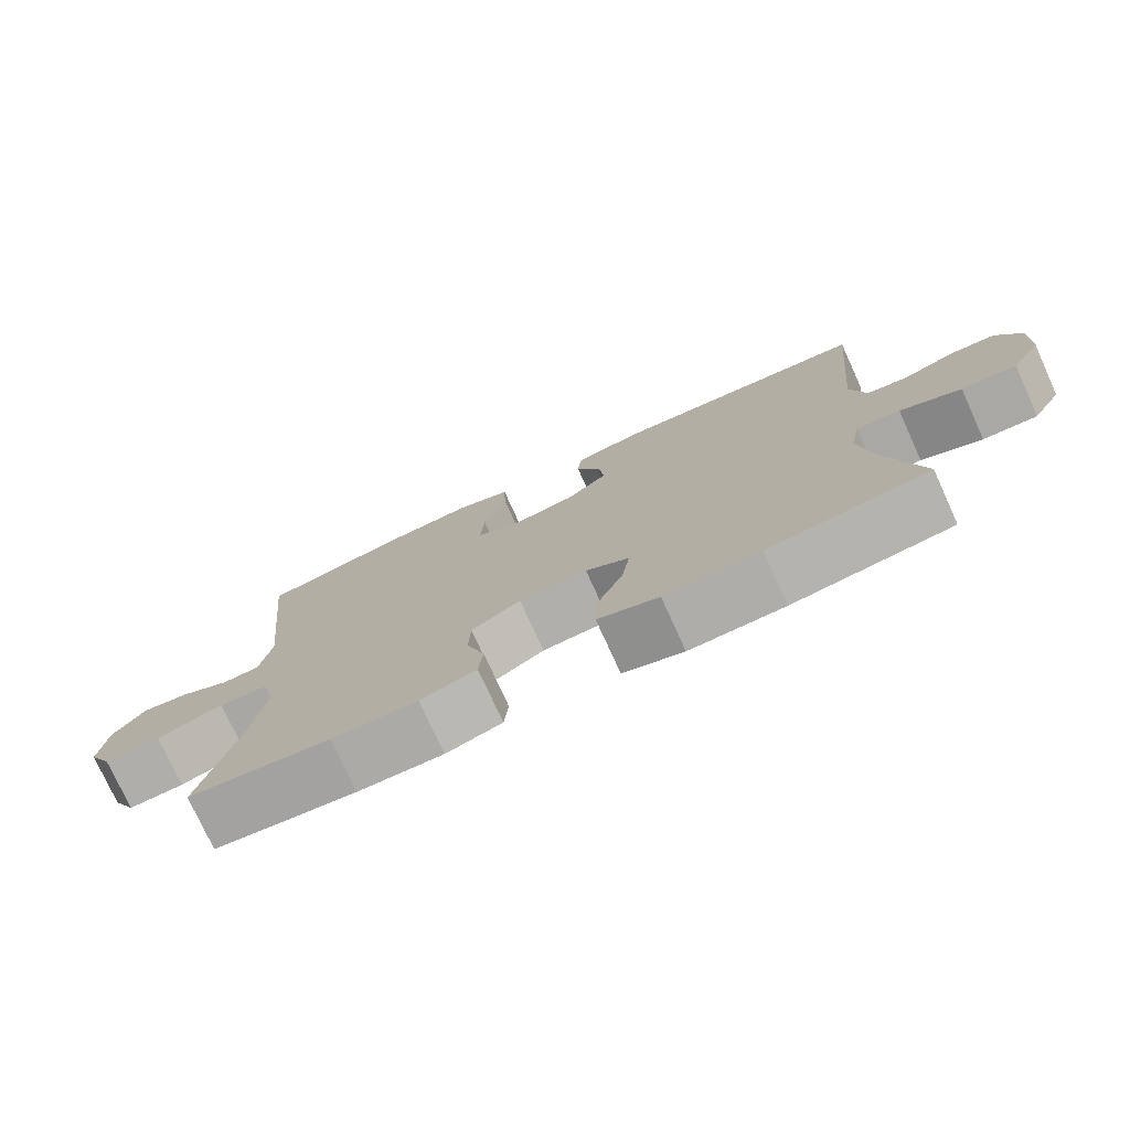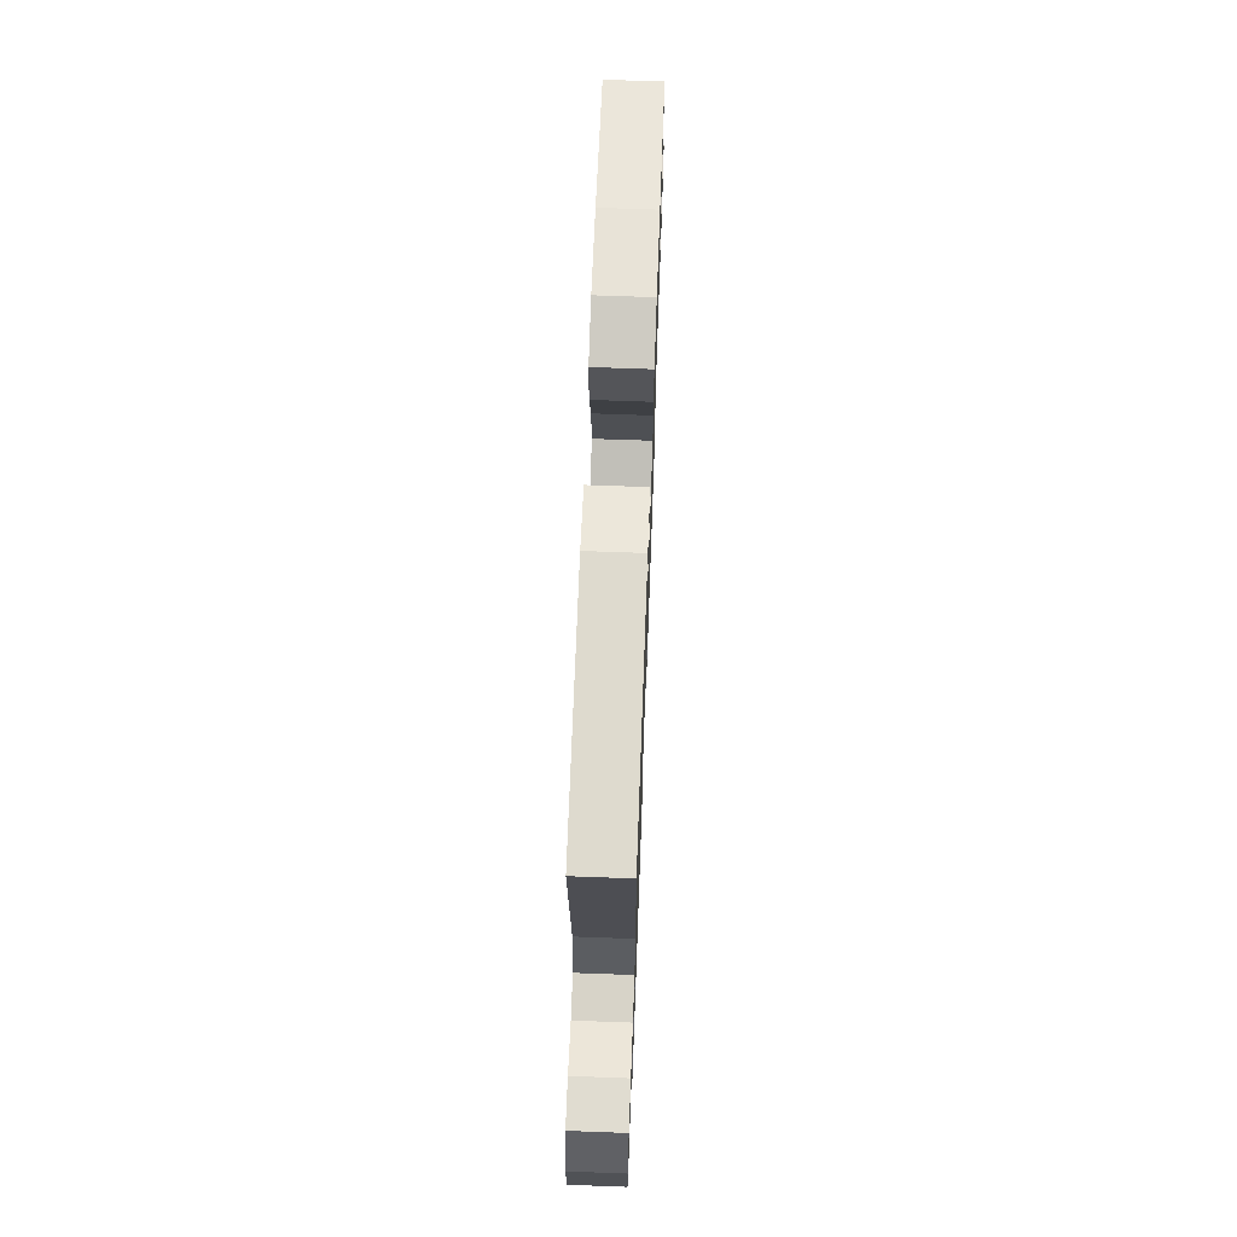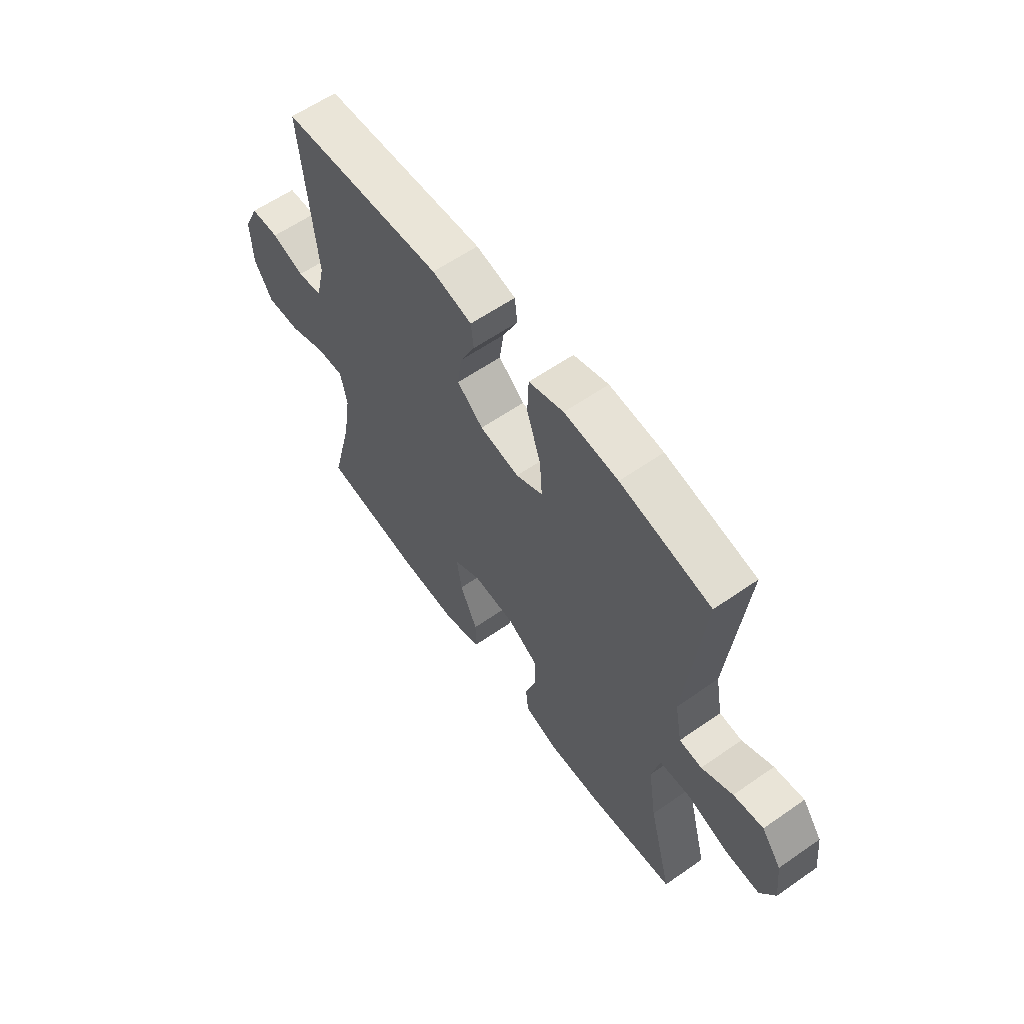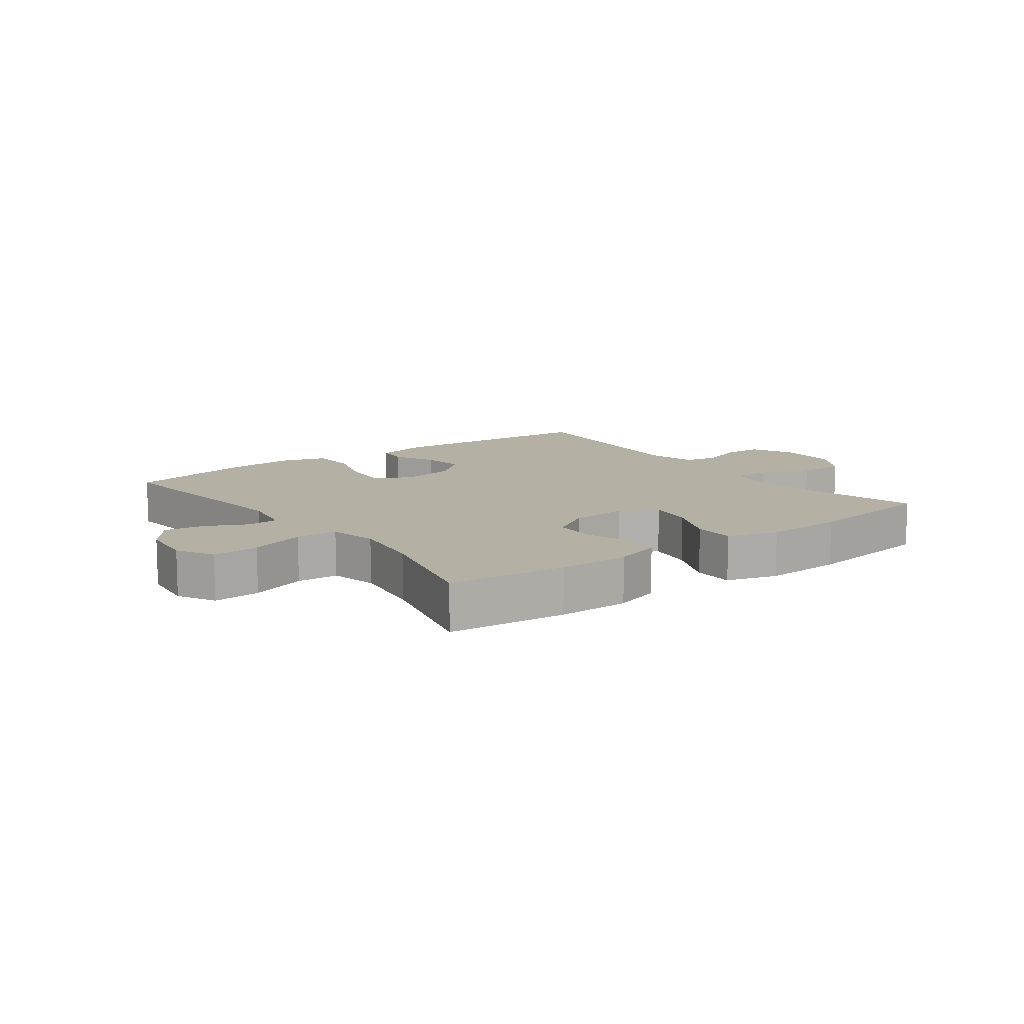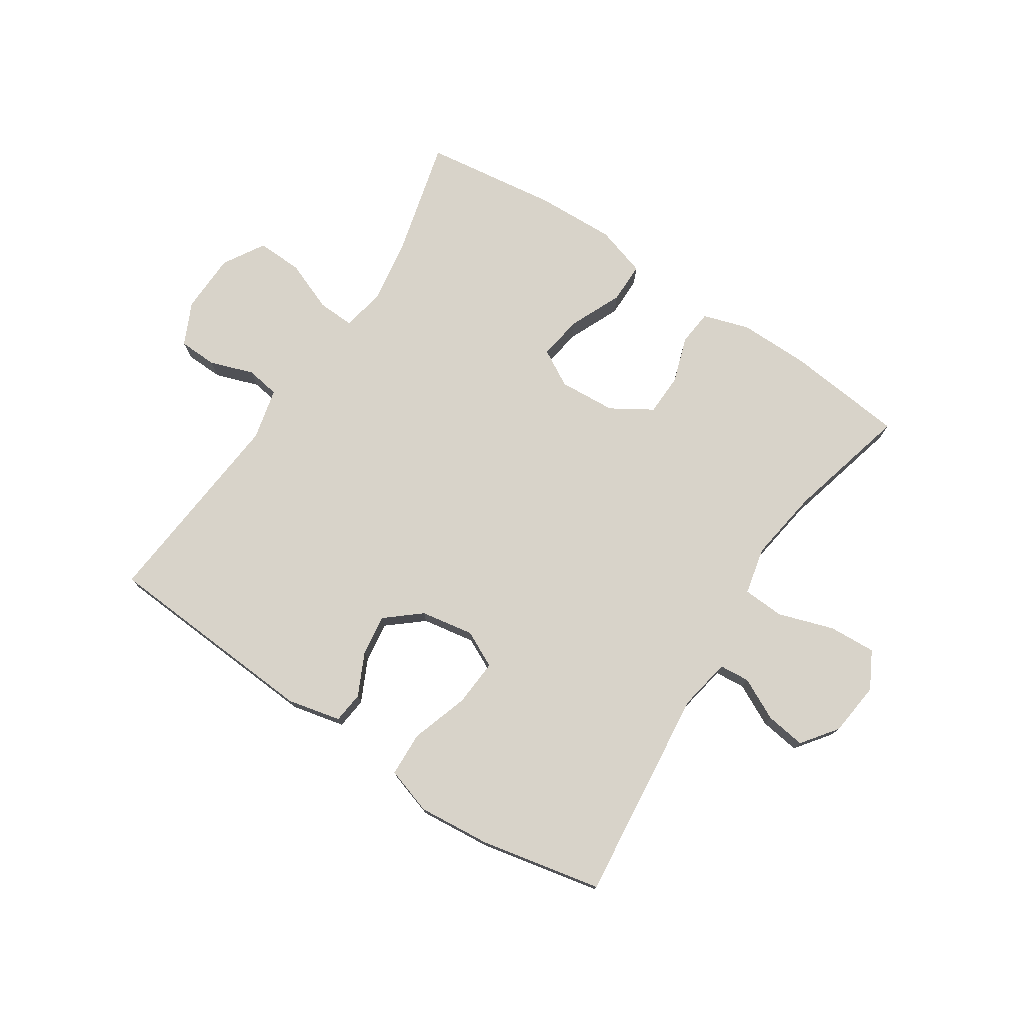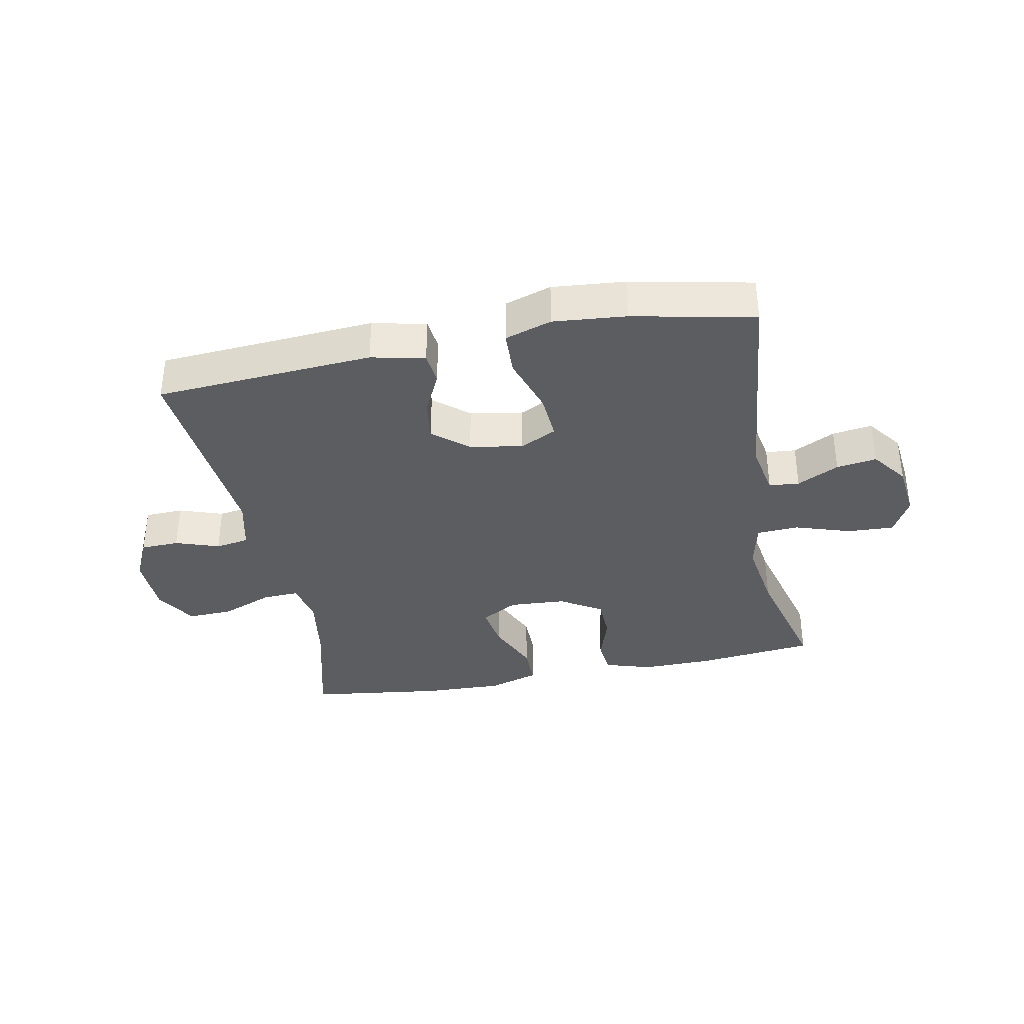
<metadata>
{"format":"obj","ext":"obj","renderer":"f3d","projection":"perspective","resolution":1024,"background":"white","views":[{"elev":-76.3,"azim":-155.5,"up":"+Z"},{"elev":67.3,"azim":-87.9,"up":"+Z"},{"elev":60.1,"azim":54.5,"up":"+Z"},{"elev":11.6,"azim":143.2,"up":"+Y"},{"elev":76.0,"azim":33.2,"up":"+Y"},{"elev":-36.1,"azim":11.1,"up":"+Y"}]}
</metadata>
<code>
o path1820
v 0.4523 0.0375 -0.3
v 0.4337 0.0375 -0.1769
v 0.4516 0.0375 -0.09677
v 0.5216 0.0375 -0.09293
v 0.6157 0.0375 -0.1234
v 0.695 0.0375 -0.1276
v 0.7287 0.0375 -0.06455
v 0.7183 0.0375 0.02646
v 0.6735 0.0375 0.08629
v 0.6059 0.0375 0.07644
v 0.5355 0.0375 0.0412
v 0.4843 0.0375 0.04548
v 0.4679 0.0375 0.1339
v 0.5057 0.0375 0.496
v 0.3006 0.0375 0.5385
v 0.1783 0.0375 0.5496
v 0.0991 0.0375 0.5243
v 0.09647 0.0375 0.4487
v 0.1284 0.0375 0.3515
v 0.1342 0.0375 0.2722
v 0.07289 0.0375 0.2419
v -0.01664 0.0375 0.2572
v -0.07568 0.0375 0.3063
v -0.06607 0.0375 0.376
v -0.03195 0.0375 0.4476
v -0.03803 0.0375 0.5006
v -0.1286 0.0375 0.5209
v -0.496 0.0375 0.496
v -0.4635 0.0375 0.1498
v -0.4841 0.0375 0.06298
v -0.5407 0.0375 0.05376
v -0.6145 0.0375 0.07916
v -0.6794 0.0375 0.07678
v -0.7131 0.0375 0.004772
v -0.7099 0.0375 -0.09641
v -0.6678 0.0375 -0.1657
v -0.5908 0.0375 -0.1627
v -0.5053 0.0375 -0.1288
v -0.4438 0.0375 -0.126
v -0.4291 0.0375 -0.1977
v -0.4469 0.0375 -0.3122
v -0.496 0.0375 -0.5059
v -0.2701 0.0375 -0.5358
v -0.1358 0.0375 -0.5406
v -0.05014 0.0375 -0.5142
v -0.05014 0.0375 -0.445
v -0.08959 0.0375 -0.3568
v -0.1014 0.0375 -0.282
v -0.03967 0.0375 -0.247
v 0.05616 0.0375 -0.2531
v 0.1255 0.0375 -0.2956
v 0.1278 0.0375 -0.3663
v 0.1022 0.0375 -0.444
v 0.1082 0.0375 -0.5041
v 0.1869 0.0375 -0.5286
v 0.3064 0.0375 -0.5272
v 0.5057 0.0375 -0.5059
v 0.4523 -0.0375 -0.3
v 0.4337 -0.0375 -0.1769
v 0.4516 -0.0375 -0.09677
v 0.5216 -0.0375 -0.09293
v 0.6157 -0.0375 -0.1234
v 0.695 -0.0375 -0.1276
v 0.7287 -0.0375 -0.06455
v 0.7183 -0.0375 0.02646
v 0.6735 -0.0375 0.08629
v 0.6059 -0.0375 0.07644
v 0.5355 -0.0375 0.0412
v 0.4843 -0.0375 0.04548
v 0.4679 -0.0375 0.1339
v 0.5057 -0.0375 0.496
v 0.3006 -0.0375 0.5385
v 0.1783 -0.0375 0.5496
v 0.0991 -0.0375 0.5243
v 0.09647 -0.0375 0.4487
v 0.1284 -0.0375 0.3515
v 0.1342 -0.0375 0.2722
v 0.07289 -0.0375 0.2419
v -0.01664 -0.0375 0.2572
v -0.07568 -0.0375 0.3063
v -0.06607 -0.0375 0.376
v -0.03195 -0.0375 0.4476
v -0.03803 -0.0375 0.5006
v -0.1286 -0.0375 0.5209
v -0.496 -0.0375 0.496
v -0.4635 -0.0375 0.1498
v -0.4841 -0.0375 0.06298
v -0.5407 -0.0375 0.05376
v -0.6145 -0.0375 0.07916
v -0.6794 -0.0375 0.07678
v -0.7131 -0.0375 0.004772
v -0.7099 -0.0375 -0.09641
v -0.6678 -0.0375 -0.1657
v -0.5908 -0.0375 -0.1627
v -0.5053 -0.0375 -0.1288
v -0.4438 -0.0375 -0.126
v -0.4291 -0.0375 -0.1977
v -0.4469 -0.0375 -0.3122
v -0.496 -0.0375 -0.5059
v -0.2701 -0.0375 -0.5358
v -0.1358 -0.0375 -0.5406
v -0.05014 -0.0375 -0.5142
v -0.05014 -0.0375 -0.445
v -0.08959 -0.0375 -0.3568
v -0.1014 -0.0375 -0.282
v -0.03967 -0.0375 -0.247
v 0.05616 -0.0375 -0.2531
v 0.1255 -0.0375 -0.2956
v 0.1278 -0.0375 -0.3663
v 0.1022 -0.0375 -0.444
v 0.1082 -0.0375 -0.5041
v 0.1869 -0.0375 -0.5286
v 0.3064 -0.0375 -0.5272
v 0.5057 -0.0375 -0.5059
v 0.695 0.0375 -0.1276
v 0.695 0.0375 -0.1276
v 0.7287 0.0375 -0.06455
v 0.7183 0.0375 0.02646
v 0.6735 0.0375 0.08629
v 0.6735 0.0375 0.08629
v 0.6157 0.0375 -0.1234
v 0.6059 0.0375 0.07644
v 0.5216 0.0375 -0.09293
v 0.5355 0.0375 0.0412
v 0.4843 0.0375 0.04548
v 0.4843 0.0375 0.04548
v 0.4516 0.0375 -0.09677
v 0.4516 0.0375 -0.09677
v 0.4679 0.0375 0.1339
v 0.5057 0.0375 -0.5059
v 0.5057 0.0375 -0.5059
v 0.4523 0.0375 -0.3
v 0.5057 0.0375 0.496
v 0.5057 0.0375 0.496
v 0.4337 0.0375 -0.1769
v 0.3064 0.0375 -0.5272
v 0.3006 0.0375 0.5385
v 0.1869 0.0375 -0.5286
v 0.1783 0.0375 0.5496
v 0.1082 0.0375 -0.5041
v 0.1082 0.0375 -0.5041
v 0.1284 0.0375 0.3515
v 0.1342 0.0375 0.2722
v 0.1342 0.0375 0.2722
v 0.0991 0.0375 0.5243
v 0.0991 0.0375 0.5243
v 0.1255 0.0375 -0.2956
v 0.1278 0.0375 -0.3663
v 0.07289 0.0375 0.2419
v 0.09647 0.0375 0.4487
v 0.1022 0.0375 -0.444
v 0.05616 0.0375 -0.2531
v -0.01664 0.0375 0.2572
v -0.03967 0.0375 -0.247
v -0.07568 0.0375 0.3063
v -0.06607 0.0375 0.376
v -0.03195 0.0375 0.4476
v -0.03803 0.0375 0.5006
v -0.03803 0.0375 0.5006
v -0.1286 0.0375 0.5209
v -0.1014 0.0375 -0.282
v -0.1014 0.0375 -0.282
v -0.1358 0.0375 -0.5406
v -0.05014 0.0375 -0.5142
v -0.05014 0.0375 -0.5142
v -0.05014 0.0375 -0.445
v -0.08959 0.0375 -0.3568
v -0.2701 0.0375 -0.5358
v -0.496 0.0375 -0.5059
v -0.496 0.0375 -0.5059
v -0.4291 0.0375 -0.1977
v -0.4469 0.0375 -0.3122
v -0.4438 0.0375 -0.126
v -0.4438 0.0375 -0.126
v -0.5053 0.0375 -0.1288
v -0.4635 0.0375 0.1498
v -0.4841 0.0375 0.06298
v -0.4841 0.0375 0.06298
v -0.496 0.0375 0.496
v -0.496 0.0375 0.496
v -0.5407 0.0375 0.05376
v -0.5908 0.0375 -0.1627
v -0.6145 0.0375 0.07916
v -0.6678 0.0375 -0.1657
v -0.6678 0.0375 -0.1657
v -0.6794 0.0375 0.07678
v -0.6794 0.0375 0.07678
v -0.7099 0.0375 -0.09641
v -0.7131 0.0375 0.004772
v 0.695 -0.0375 -0.1276
v 0.695 -0.0375 -0.1276
v 0.7287 -0.0375 -0.06455
v 0.7183 -0.0375 0.02646
v 0.6735 -0.0375 0.08629
v 0.6735 -0.0375 0.08629
v 0.6157 -0.0375 -0.1234
v 0.6059 -0.0375 0.07644
v 0.5216 -0.0375 -0.09293
v 0.5355 -0.0375 0.0412
v 0.4843 -0.0375 0.04548
v 0.4843 -0.0375 0.04548
v 0.4516 -0.0375 -0.09677
v 0.4516 -0.0375 -0.09677
v 0.4679 -0.0375 0.1339
v 0.5057 -0.0375 -0.5059
v 0.5057 -0.0375 -0.5059
v 0.4523 -0.0375 -0.3
v 0.5057 -0.0375 0.496
v 0.5057 -0.0375 0.496
v 0.4337 -0.0375 -0.1769
v 0.3064 -0.0375 -0.5272
v 0.3006 -0.0375 0.5385
v 0.1869 -0.0375 -0.5286
v 0.1783 -0.0375 0.5496
v 0.1082 -0.0375 -0.5041
v 0.1082 -0.0375 -0.5041
v 0.1284 -0.0375 0.3515
v 0.1342 -0.0375 0.2722
v 0.1342 -0.0375 0.2722
v 0.0991 -0.0375 0.5243
v 0.0991 -0.0375 0.5243
v 0.1255 -0.0375 -0.2956
v 0.1278 -0.0375 -0.3663
v 0.07289 -0.0375 0.2419
v 0.09647 -0.0375 0.4487
v 0.1022 -0.0375 -0.444
v 0.05616 -0.0375 -0.2531
v -0.01664 -0.0375 0.2572
v -0.03967 -0.0375 -0.247
v -0.07568 -0.0375 0.3063
v -0.06607 -0.0375 0.376
v -0.03195 -0.0375 0.4476
v -0.03803 -0.0375 0.5006
v -0.03803 -0.0375 0.5006
v -0.1286 -0.0375 0.5209
v -0.1014 -0.0375 -0.282
v -0.1014 -0.0375 -0.282
v -0.1358 -0.0375 -0.5406
v -0.05014 -0.0375 -0.5142
v -0.05014 -0.0375 -0.5142
v -0.05014 -0.0375 -0.445
v -0.08959 -0.0375 -0.3568
v -0.2701 -0.0375 -0.5358
v -0.496 -0.0375 -0.5059
v -0.496 -0.0375 -0.5059
v -0.4291 -0.0375 -0.1977
v -0.4469 -0.0375 -0.3122
v -0.4438 -0.0375 -0.126
v -0.4438 -0.0375 -0.126
v -0.5053 -0.0375 -0.1288
v -0.4635 -0.0375 0.1498
v -0.4841 -0.0375 0.06298
v -0.4841 -0.0375 0.06298
v -0.496 -0.0375 0.496
v -0.496 -0.0375 0.496
v -0.5407 -0.0375 0.05376
v -0.5908 -0.0375 -0.1627
v -0.6145 -0.0375 0.07916
v -0.6678 -0.0375 -0.1657
v -0.6678 -0.0375 -0.1657
v -0.6794 -0.0375 0.07678
v -0.6794 -0.0375 0.07678
v -0.7099 -0.0375 -0.09641
v -0.7131 -0.0375 0.004772
f 227 224 229
f 229 224 228
f 226 213 223
f 241 238 239
f 213 211 223
f 211 207 223
f 193 197 196
f 223 207 222
f 197 193 194
f 222 210 202
f 264 258 261
f 207 211 205
f 215 213 226
f 196 199 198
f 229 248 236
f 230 231 235
f 252 228 251
f 247 236 246
f 251 230 254
f 222 202 227
f 198 200 202
f 212 218 204
f 227 202 224
f 263 256 264
f 243 242 247
f 200 204 218
f 190 192 196
f 199 196 197
f 192 193 196
f 257 256 263
f 218 202 200
f 248 252 250
f 228 252 248
f 243 247 244
f 256 258 264
f 218 212 217
f 251 228 230
f 224 202 218
f 225 214 220
f 217 212 214
f 246 236 248
f 257 263 259
f 231 232 235
f 238 242 243
f 235 232 233
f 217 214 225
f 212 204 208
f 198 199 200
f 229 228 248
f 236 247 242
f 242 238 241
f 250 256 257
f 254 230 235
f 210 222 207
f 250 252 256
f 116 7 64 191
f 7 8 65 64
f 8 120 195 65
f 5 6 63 62
f 9 10 67 66
f 4 5 62 61
f 10 11 68 67
f 11 126 201 68
f 128 4 61 203
f 12 13 70 69
f 131 1 58 206
f 13 134 209 70
f 1 2 59 58
f 2 3 60 59
f 56 57 114 113
f 14 15 72 71
f 55 56 113 112
f 15 16 73 72
f 141 55 112 216
f 19 144 219 76
f 16 146 221 73
f 51 52 109 108
f 20 21 78 77
f 18 19 76 75
f 17 18 75 74
f 53 54 111 110
f 52 53 110 109
f 50 51 108 107
f 21 22 79 78
f 49 50 107 106
f 22 23 80 79
f 24 25 82 81
f 25 159 234 82
f 26 27 84 83
f 162 49 106 237
f 44 165 240 101
f 45 46 103 102
f 46 47 104 103
f 23 24 81 80
f 47 48 105 104
f 43 44 101 100
f 170 43 100 245
f 40 41 98 97
f 174 40 97 249
f 38 39 96 95
f 29 178 253 86
f 180 29 86 255
f 27 28 85 84
f 41 42 99 98
f 30 31 88 87
f 37 38 95 94
f 31 32 89 88
f 185 37 94 260
f 32 187 262 89
f 35 36 93 92
f 34 35 92 91
f 33 34 91 90
f 152 154 149
f 154 153 149
f 151 148 138
f 166 164 163
f 138 148 136
f 136 148 132
f 118 121 122
f 148 147 132
f 122 119 118
f 147 127 135
f 189 186 183
f 132 130 136
f 140 151 138
f 121 123 124
f 154 161 173
f 155 160 156
f 177 176 153
f 172 171 161
f 176 179 155
f 147 152 127
f 123 127 125
f 137 129 143
f 152 149 127
f 188 189 181
f 168 172 167
f 125 143 129
f 115 121 117
f 124 122 121
f 117 121 118
f 182 188 181
f 143 125 127
f 173 175 177
f 153 173 177
f 168 169 172
f 181 189 183
f 143 142 137
f 176 155 153
f 149 143 127
f 150 145 139
f 142 139 137
f 171 173 161
f 182 184 188
f 156 160 157
f 163 168 167
f 160 158 157
f 142 150 139
f 137 133 129
f 123 125 124
f 154 173 153
f 161 167 172
f 167 166 163
f 175 182 181
f 179 160 155
f 135 132 147
f 175 181 177

</code>
